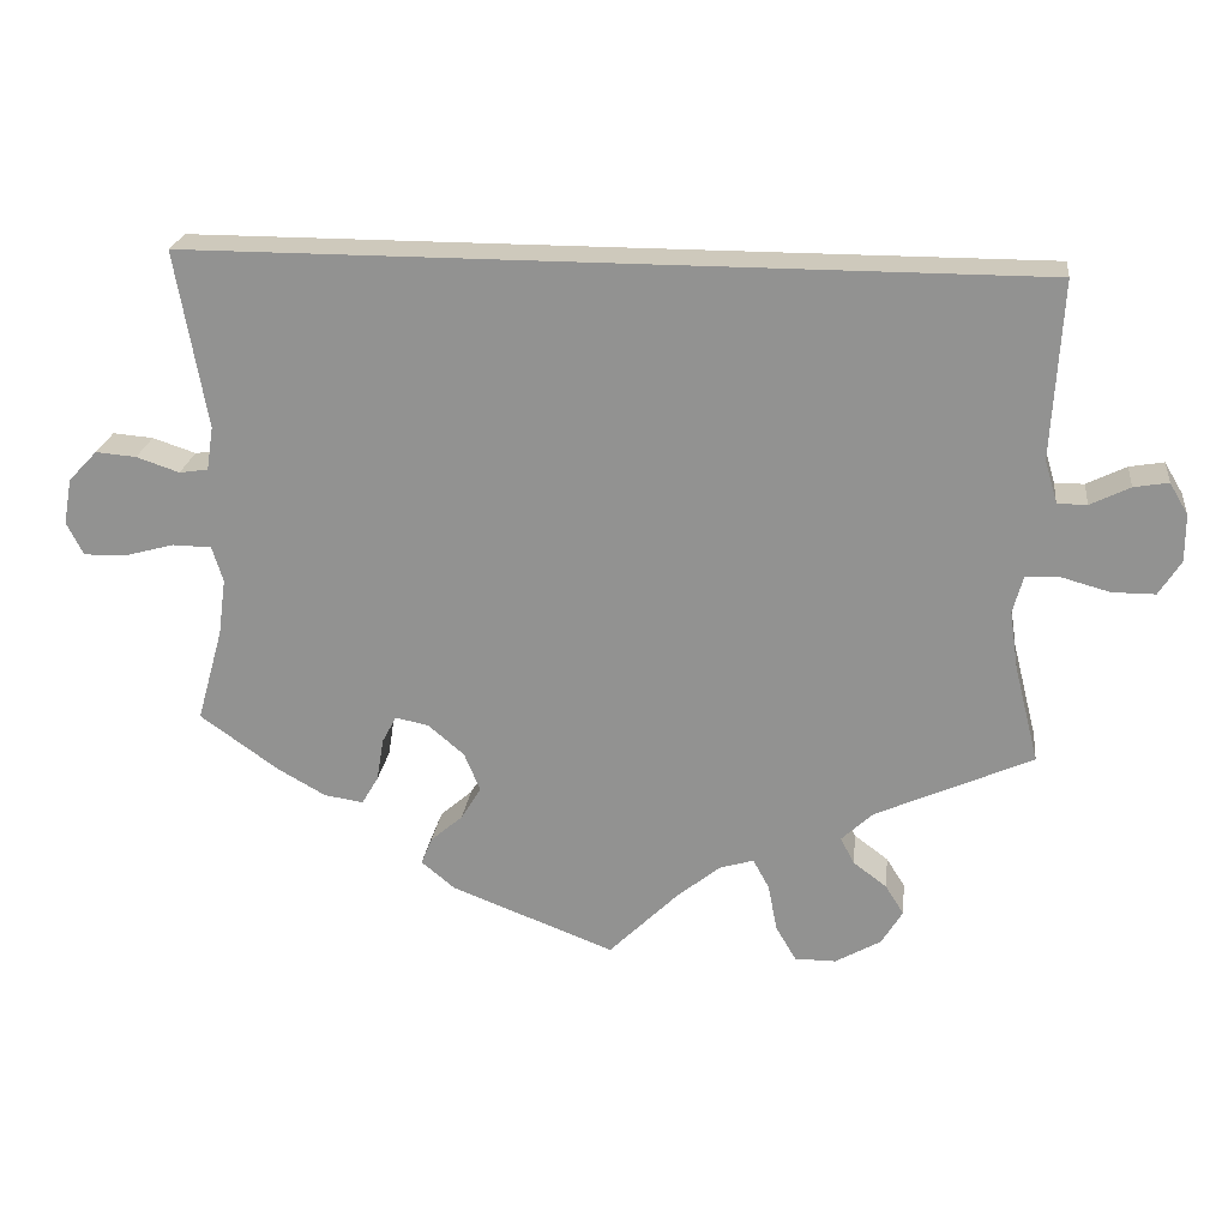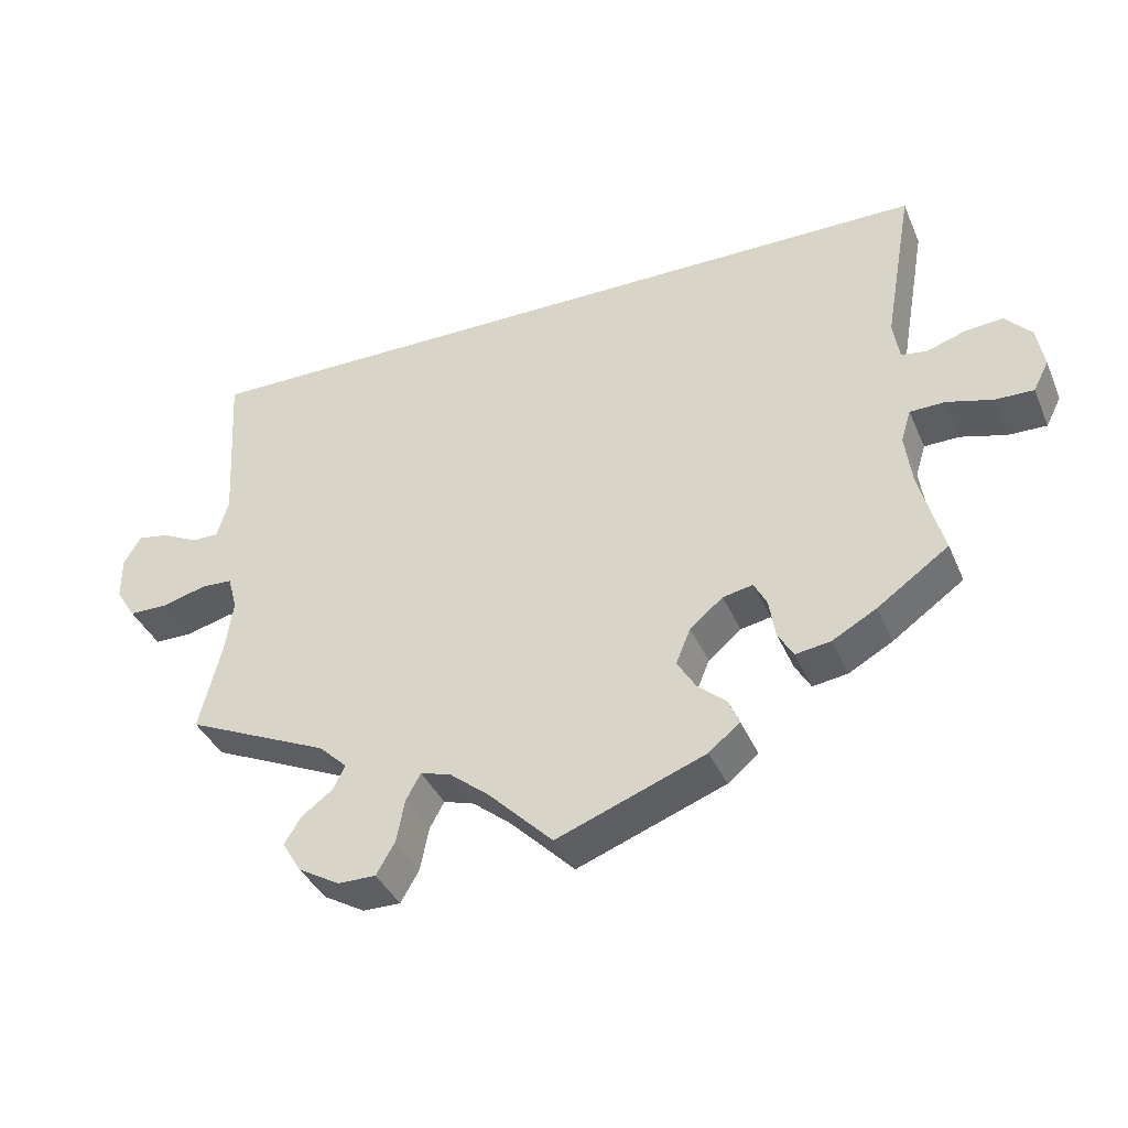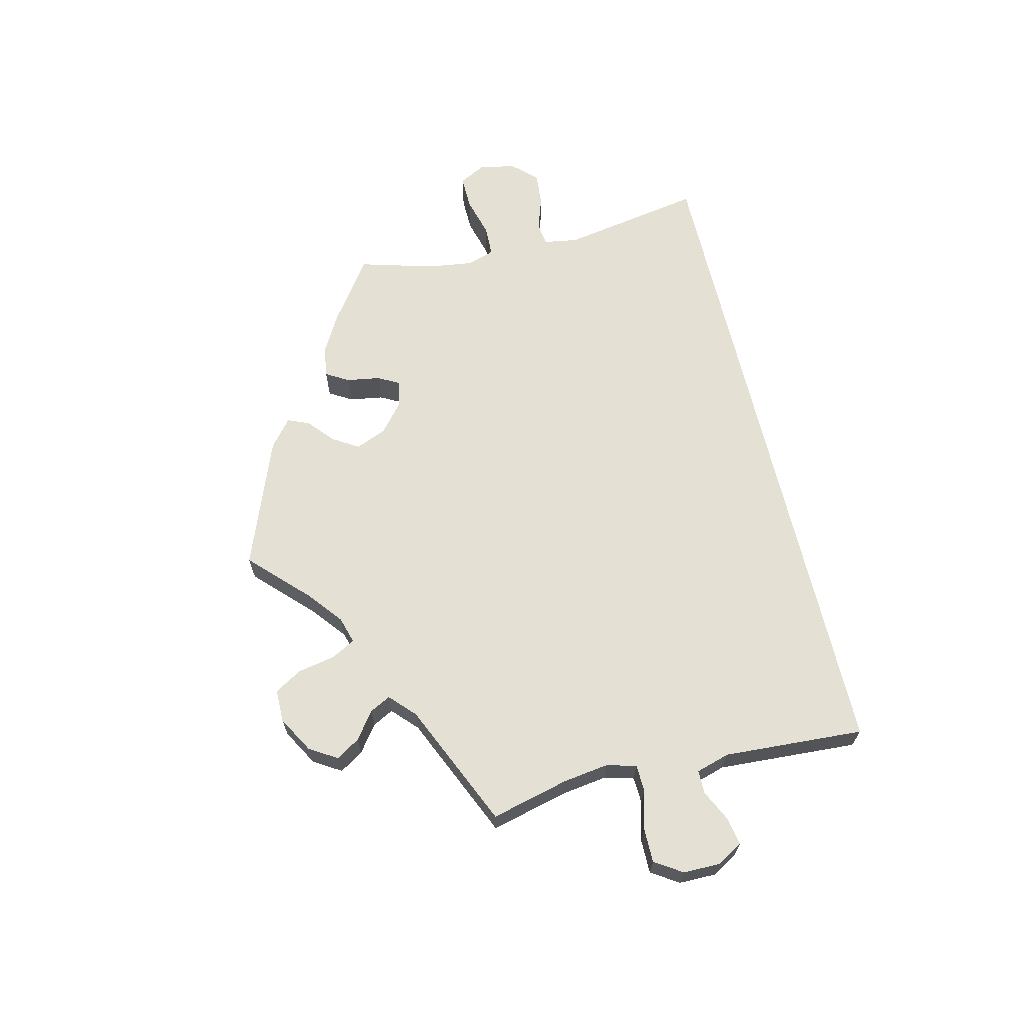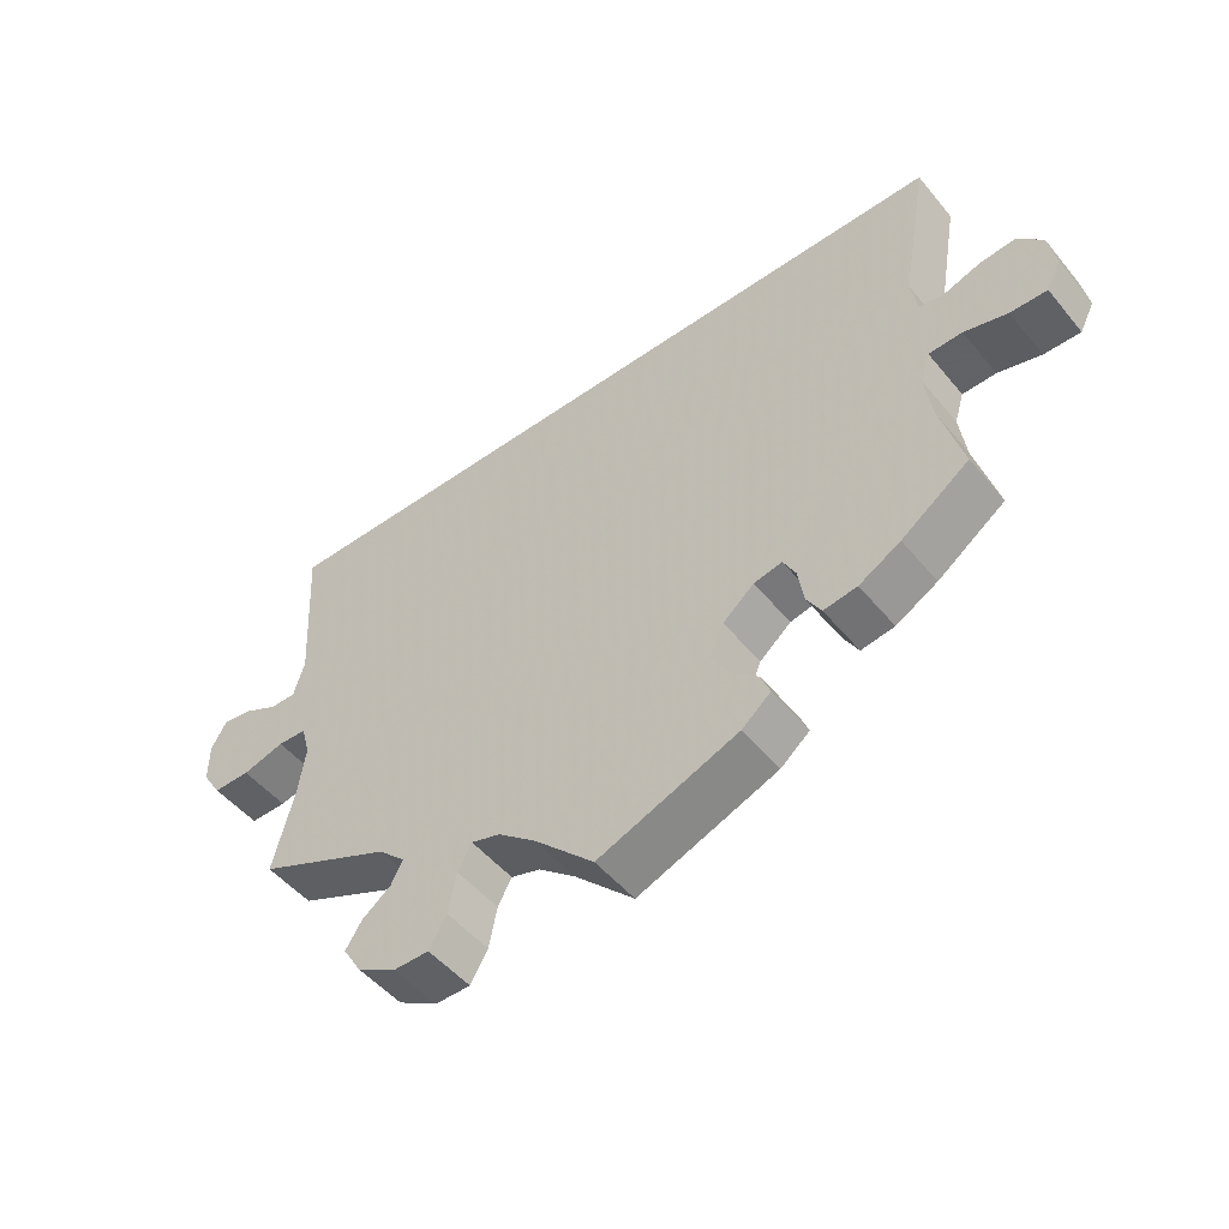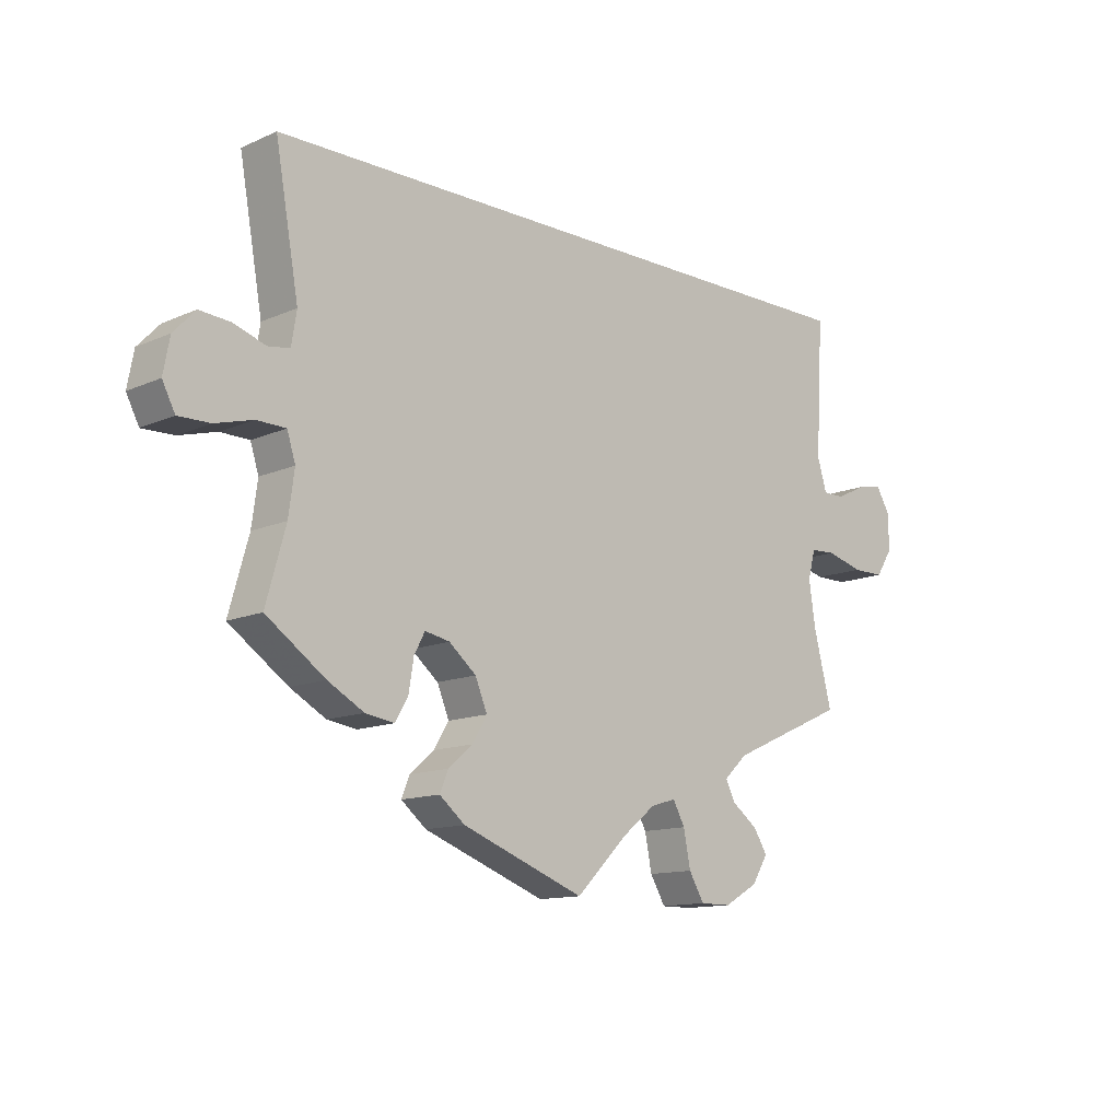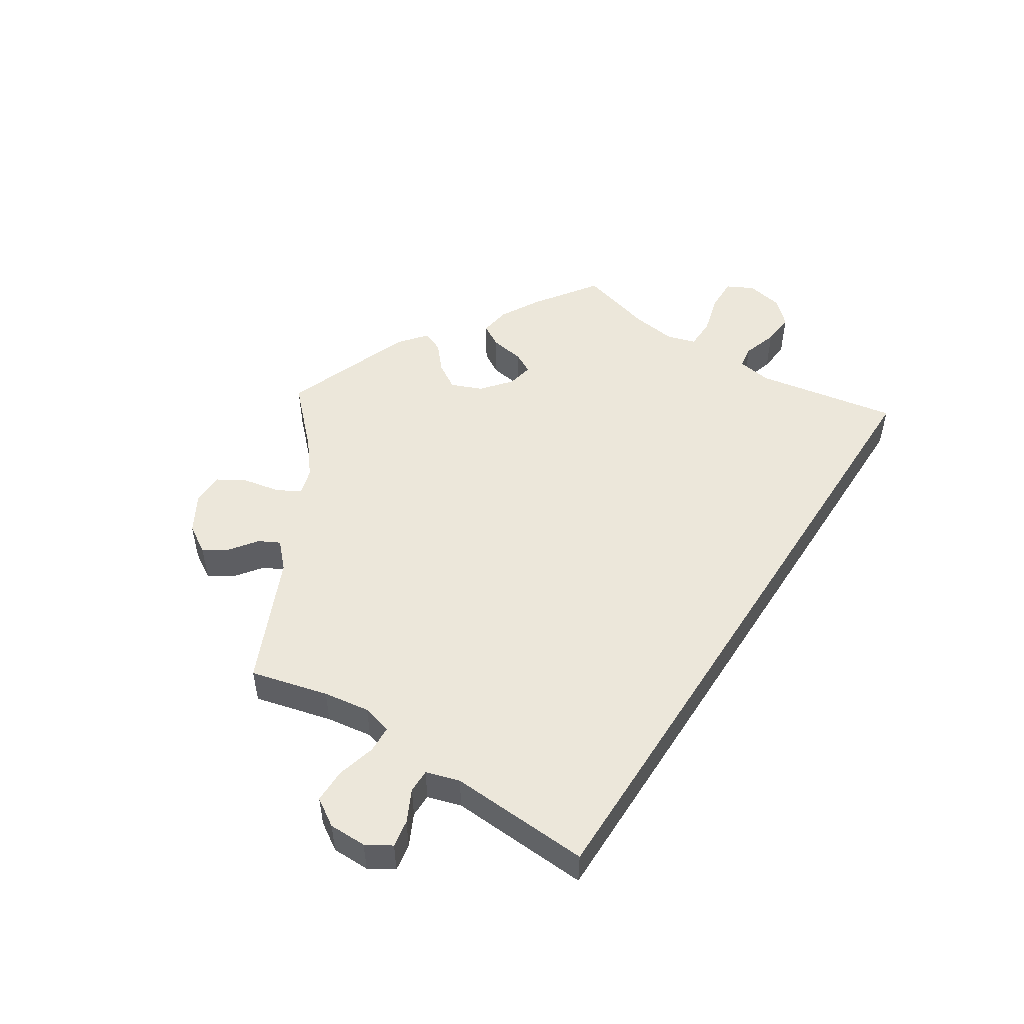
<metadata>
{"format":"obj","ext":"obj","renderer":"f3d","projection":"perspective","resolution":1024,"background":"white","views":[{"elev":22.5,"azim":-173.2,"up":"+Z"},{"elev":-38.2,"azim":21.7,"up":"+Z"},{"elev":66.0,"azim":-103.4,"up":"+Y"},{"elev":-49.9,"azim":37.9,"up":"+Z"},{"elev":-12.6,"azim":135.7,"up":"+Z"},{"elev":50.7,"azim":-57.4,"up":"+Y"}]}
</metadata>
<code>
v 0.408 0.07 -0.354
v 0.351 0.07 -0.386
v 0.305 0.07 -0.393
v 0.285 0.07 -0.359
v 0.277 0.07 -0.309
v 0.26 0.07 -0.277
v 0.221 0.07 -0.285
v 0.178 0.07 -0.321
v 0.159 0.07 -0.367
v 0.183 0.07 -0.406
v 0.221 0.07 -0.439
v 0.234 0.07 -0.471
v 0.194 0.07 -0.504
v 0.001 0.07 -0.578
v -0.082 0.07 -0.496
v -0.133 0.07 -0.455
v -0.173 0.07 -0.443
v -0.192 0.07 -0.478
v -0.203 0.07 -0.534
v -0.227 0.07 -0.575
v -0.276 0.07 -0.575
v -0.33 0.07 -0.544
v -0.355 0.07 -0.503
v -0.333 0.07 -0.468
v -0.293 0.07 -0.438
v -0.277 0.07 -0.407
v -0.314 0.07 -0.372
v -0.5 0.07 -0.289
v -0.471 0.07 -0.174
v -0.461 0.07 -0.105
v -0.473 0.07 -0.061
v -0.513 0.07 -0.059
v -0.571 0.07 -0.075
v -0.622 0.07 -0.075
v -0.648 0.07 -0.034
v -0.648 0.07 0.022
v -0.626 0.07 0.059
v -0.585 0.07 0.052
v -0.538 0.07 0.029
v -0.503 0.07 0.029
v -0.488 0.07 0.079
v -0.5 0.07 0.289
v 0.501 0.07 0.29
v 0.464 0.07 0.08
v 0.472 0.07 0.029
v 0.506 0.07 0.024
v 0.557 0.07 0.041
v 0.605 0.07 0.045
v 0.639 0.07 0.009
v 0.649 0.07 -0.045
v 0.629 0.07 -0.084
v 0.579 0.07 -0.083
v 0.52 0.07 -0.067
v 0.474 0.07 -0.068
v 0.461 0.07 -0.11
v 0.47 0.07 -0.177
v 0.501 0.07 -0.288
v 0.408 0 -0.354
v 0.351 0 -0.386
v 0.305 0 -0.393
v 0.285 0 -0.359
v 0.277 0 -0.309
v 0.26 0 -0.277
v 0.221 0 -0.285
v 0.178 0 -0.321
v 0.159 0 -0.367
v 0.183 0 -0.406
v 0.221 0 -0.439
v 0.234 0 -0.471
v 0.194 0 -0.504
v 0.001 0 -0.578
v -0.082 0 -0.496
v -0.133 0 -0.455
v -0.173 0 -0.443
v -0.192 0 -0.478
v -0.203 0 -0.534
v -0.227 0 -0.575
v -0.276 0 -0.575
v -0.33 0 -0.544
v -0.355 0 -0.503
v -0.333 0 -0.468
v -0.293 0 -0.438
v -0.277 0 -0.407
v -0.314 0 -0.372
v -0.5 0 -0.289
v -0.471 0 -0.174
v -0.461 0 -0.105
v -0.473 0 -0.061
v -0.513 0 -0.059
v -0.571 0 -0.075
v -0.622 0 -0.075
v -0.648 0 -0.034
v -0.648 0 0.022
v -0.626 0 0.059
v -0.585 0 0.052
v -0.538 0 0.029
v -0.503 0 0.029
v -0.488 0 0.079
v -0.5 0 0.289
v 0.501 0 0.29
v 0.464 0 0.08
v 0.472 0 0.029
v 0.506 0 0.024
v 0.557 0 0.041
v 0.605 0 0.045
v 0.639 0 0.009
v 0.649 0 -0.045
v 0.629 0 -0.084
v 0.579 0 -0.083
v 0.52 0 -0.067
v 0.474 0 -0.068
v 0.461 0 -0.11
v 0.47 0 -0.177
v 0.501 0 -0.288
f 56 57 1 2
f 55 56 2 3
f 54 55 3 4
f 50 51 52 53
f 50 53 54
f 49 50 54
f 46 47 48 49
f 46 49 54
f 45 46 54 4
f 41 42 43 44
f 40 41 44 45
f 36 37 38 39
f 36 39 40
f 32 33 34 35
f 31 32 35 36
f 27 28 29
f 26 27 29 30
f 22 23 24 25
f 22 25 26
f 21 22 26
f 18 19 20 21
f 17 18 21 26
f 16 17 26 30
f 12 13 14 15
f 10 11 12 15
f 9 10 15 16
f 8 9 16 30
f 45 4 5
f 45 5 6
f 31 36 40 45
f 31 45 6 7
f 7 8 30 31
f 59 58 114 113
f 60 59 113 112
f 61 60 112 111
f 110 109 108 107
f 111 110 107
f 111 107 106
f 106 105 104 103
f 111 106 103
f 61 111 103 102
f 101 100 99 98
f 102 101 98 97
f 96 95 94 93
f 97 96 93
f 92 91 90 89
f 93 92 89 88
f 86 85 84
f 87 86 84 83
f 82 81 80 79
f 83 82 79
f 83 79 78
f 78 77 76 75
f 83 78 75 74
f 87 83 74 73
f 72 71 70 69
f 72 69 68 67
f 73 72 67 66
f 87 73 66 65
f 62 61 102
f 63 62 102
f 102 97 93 88
f 64 63 102 88
f 88 87 65 64
f 1 58 59 2
f 2 59 60 3
f 3 60 61 4
f 4 61 62 5
f 5 62 63 6
f 6 63 64 7
f 7 64 65 8
f 8 65 66 9
f 9 66 67 10
f 10 67 68 11
f 11 68 69 12
f 12 69 70 13
f 13 70 71 14
f 14 71 72 15
f 15 72 73 16
f 16 73 74 17
f 17 74 75 18
f 18 75 76 19
f 19 76 77 20
f 20 77 78 21
f 21 78 79 22
f 22 79 80 23
f 23 80 81 24
f 24 81 82 25
f 25 82 83 26
f 26 83 84 27
f 27 84 85 28
f 28 85 86 29
f 29 86 87 30
f 30 87 88 31
f 31 88 89 32
f 32 89 90 33
f 33 90 91 34
f 34 91 92 35
f 35 92 93 36
f 36 93 94 37
f 37 94 95 38
f 38 95 96 39
f 39 96 97 40
f 40 97 98 41
f 41 98 99 42
f 42 99 100 43
f 43 100 101 44
f 44 101 102 45
f 45 102 103 46
f 46 103 104 47
f 47 104 105 48
f 48 105 106 49
f 49 106 107 50
f 50 107 108 51
f 51 108 109 52
f 52 109 110 53
f 53 110 111 54
f 54 111 112 55
f 55 112 113 56
f 56 113 114 57
f 57 114 58 1

</code>
